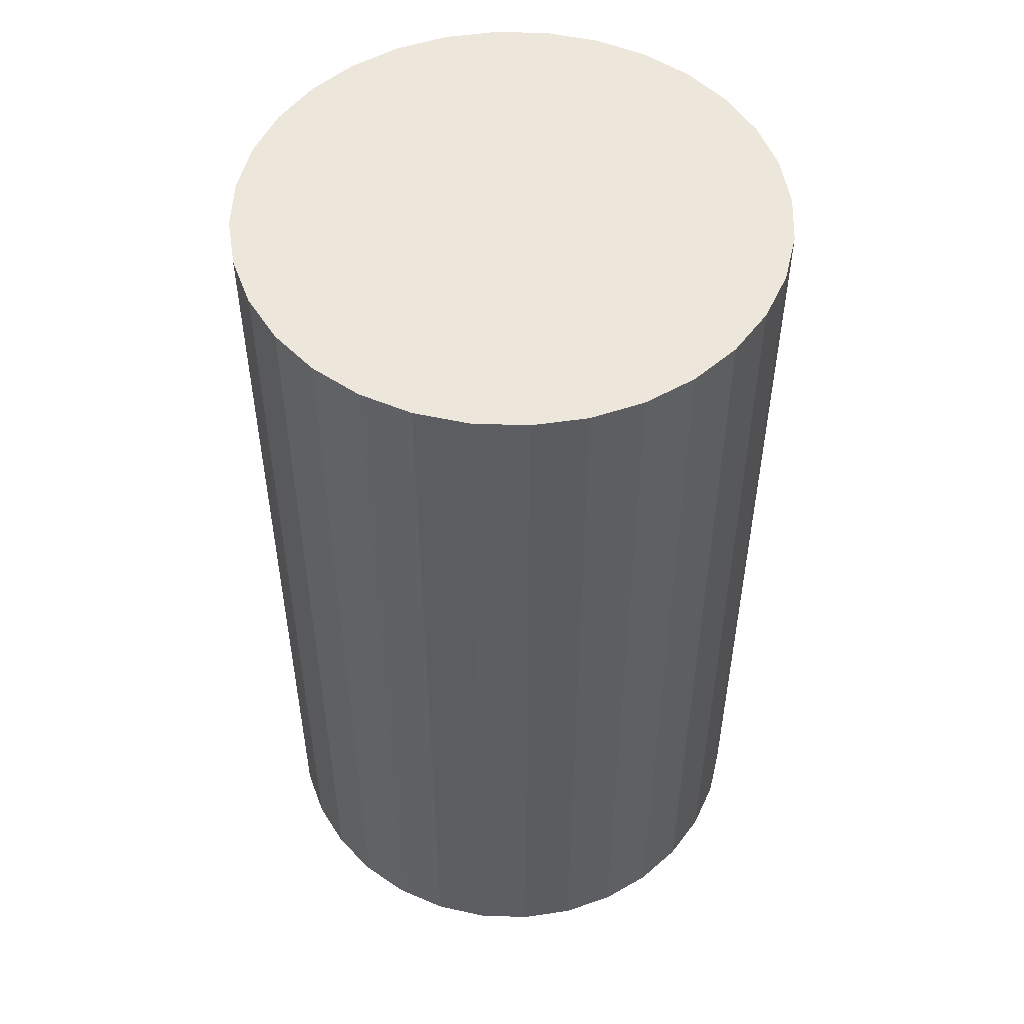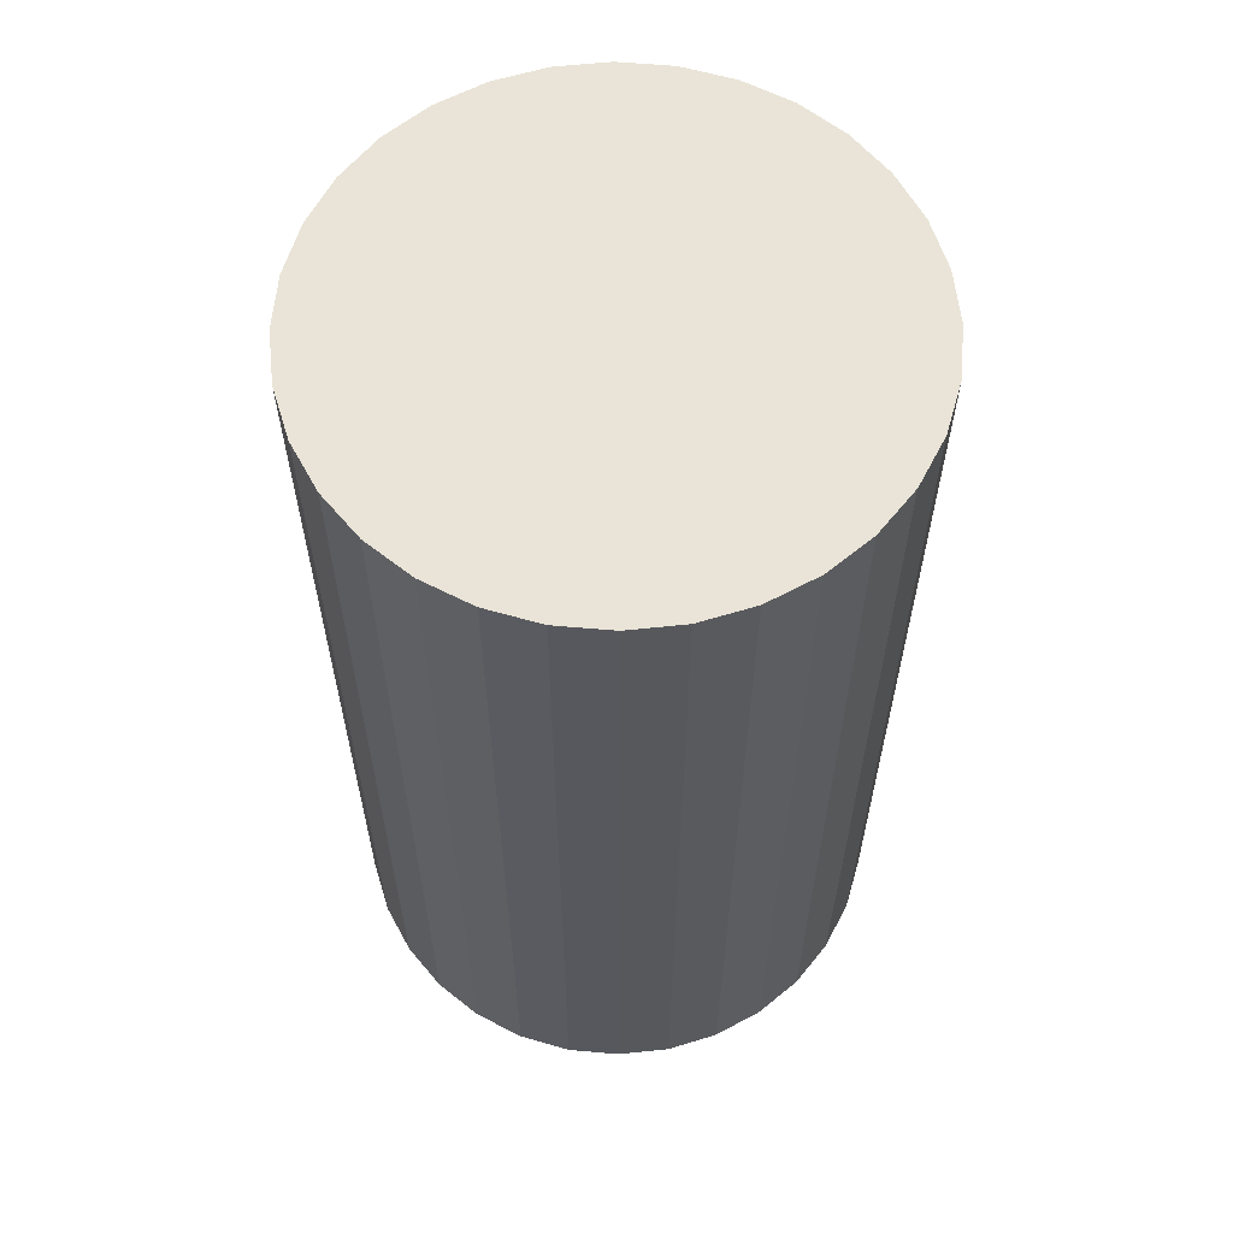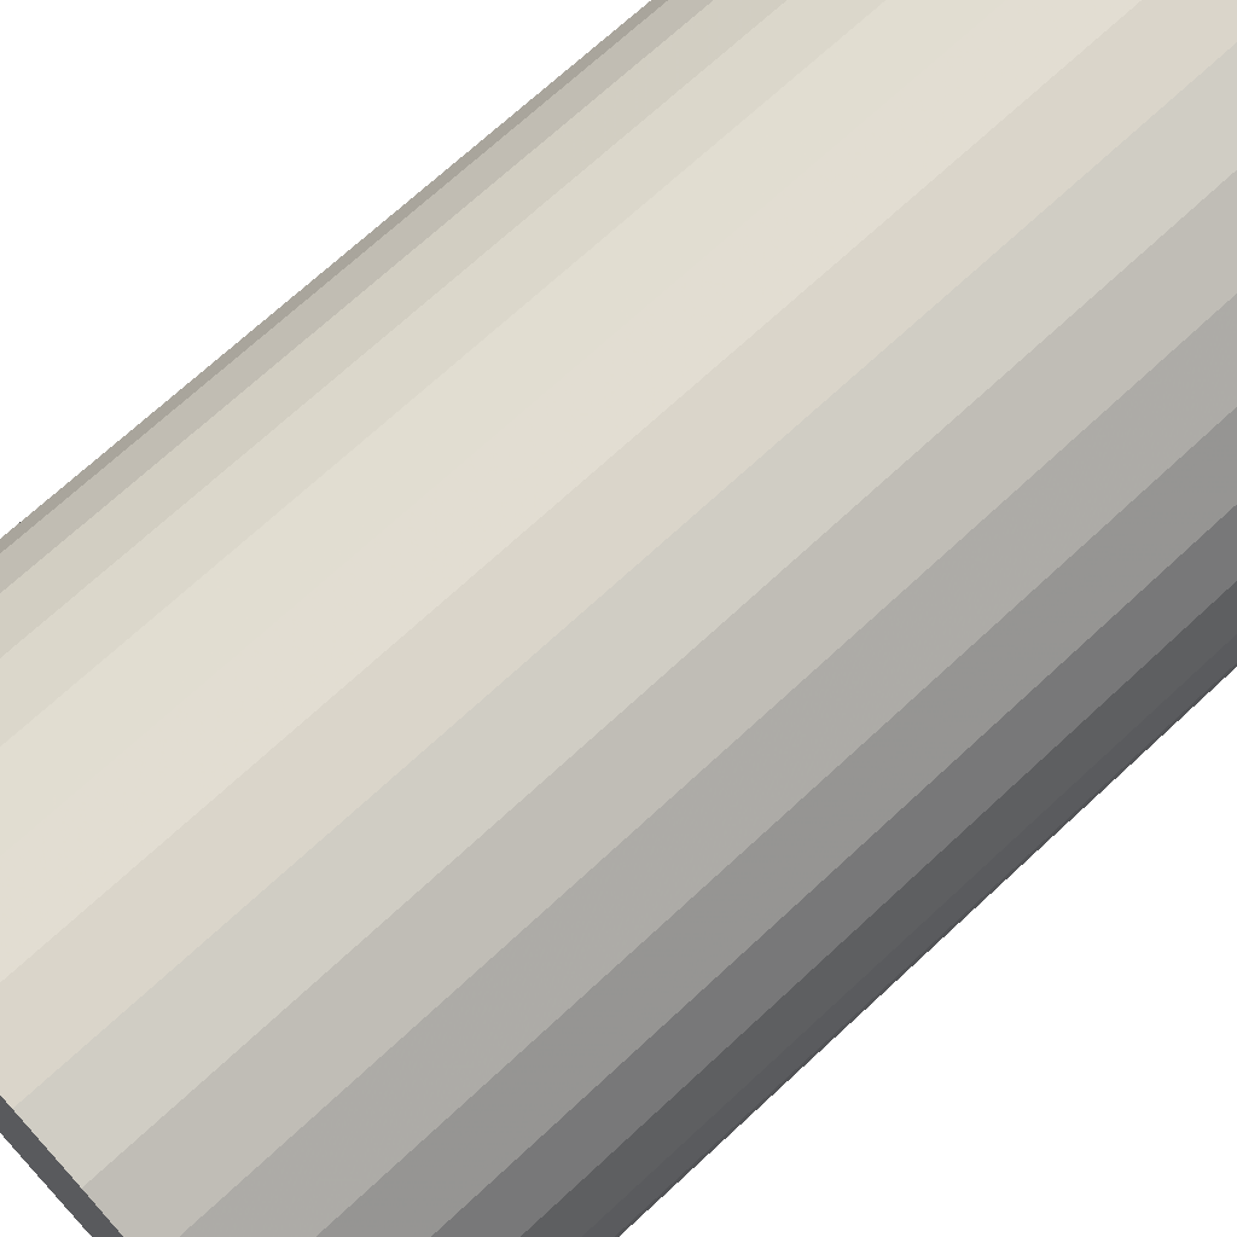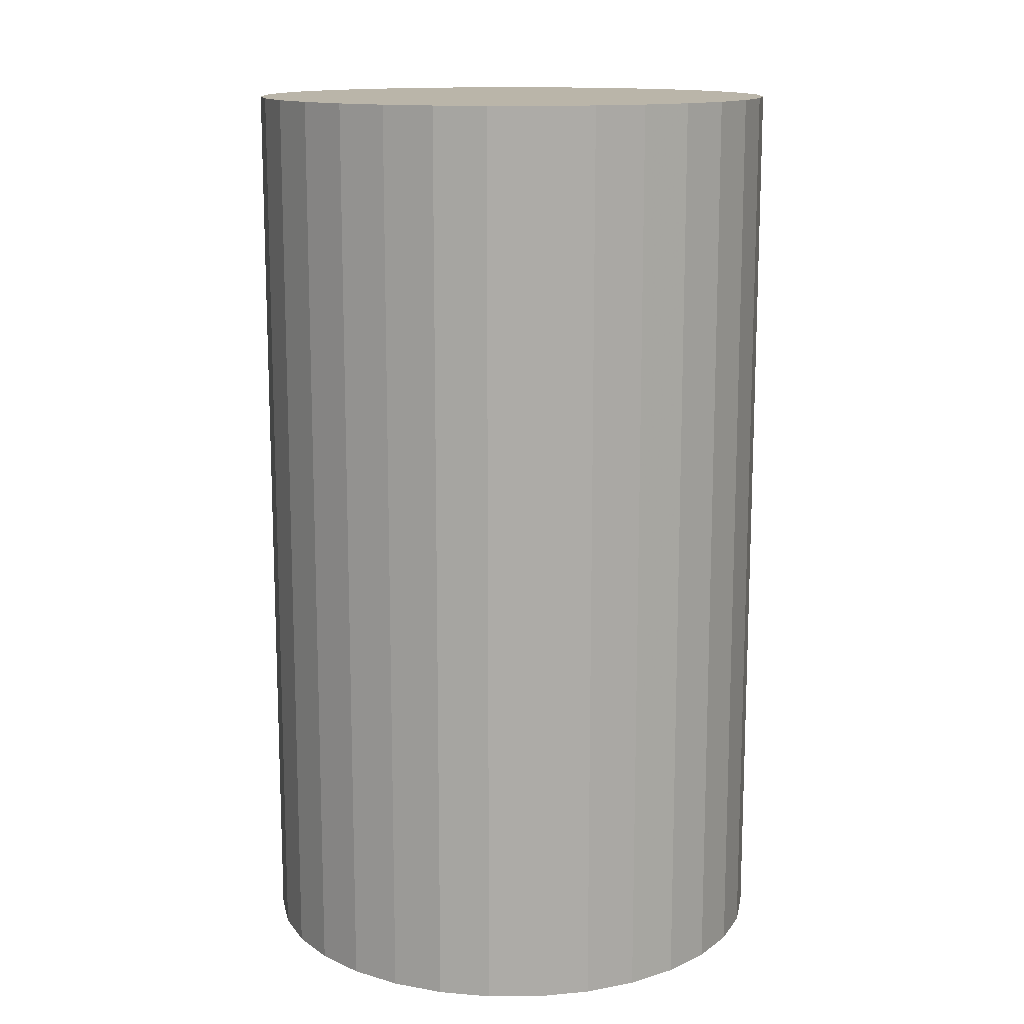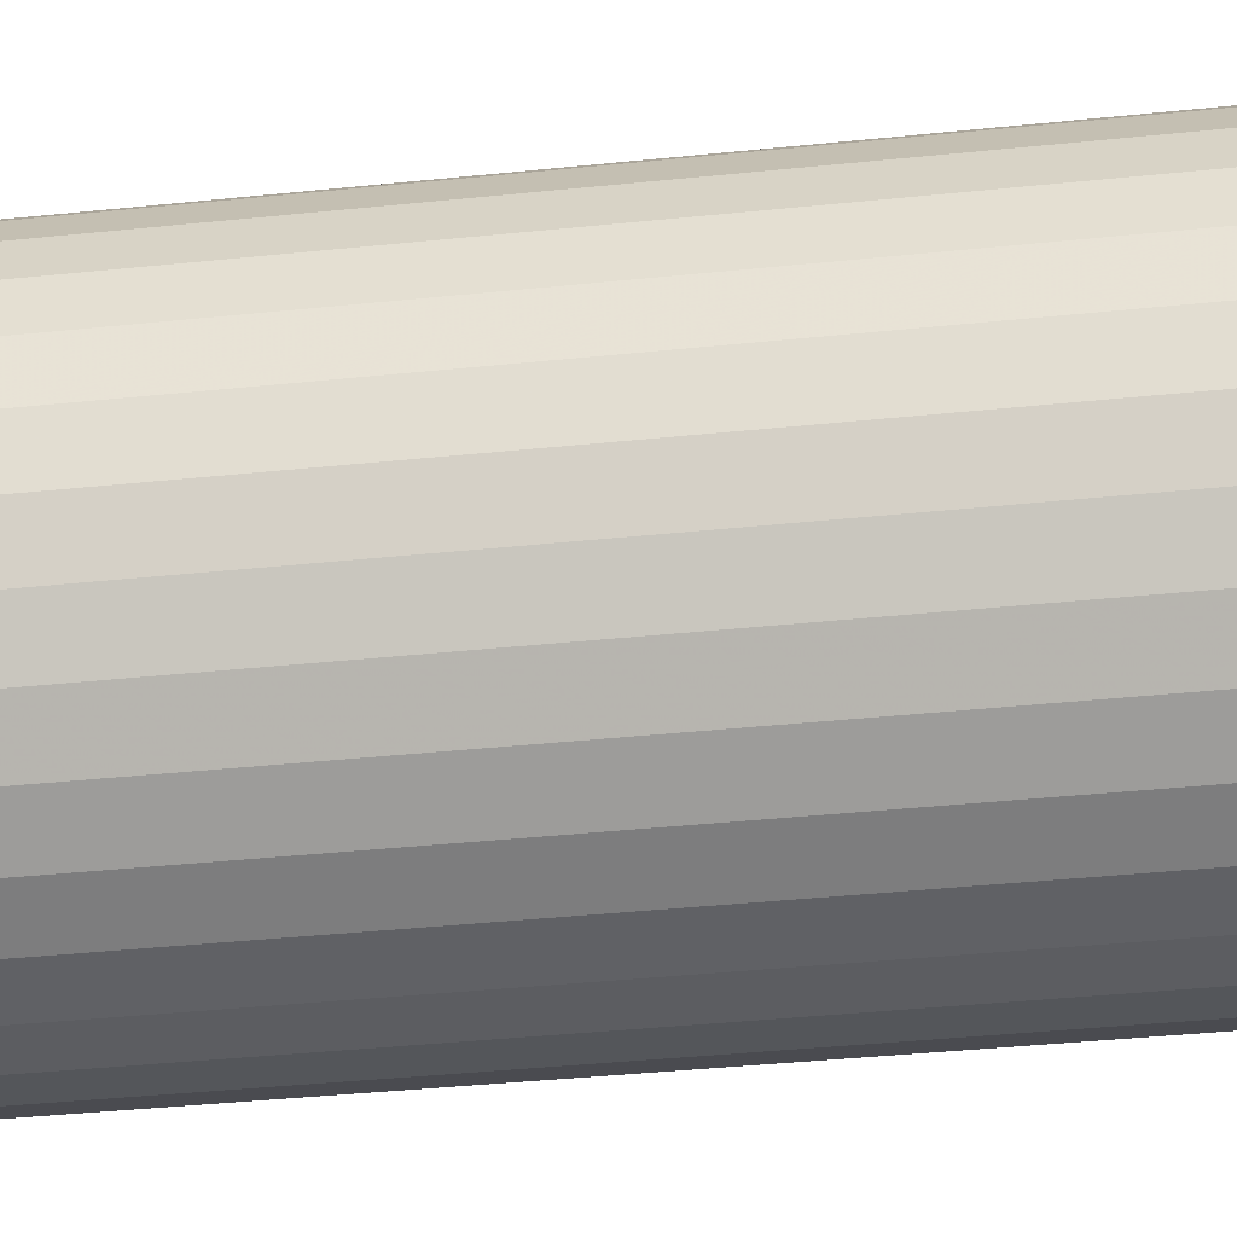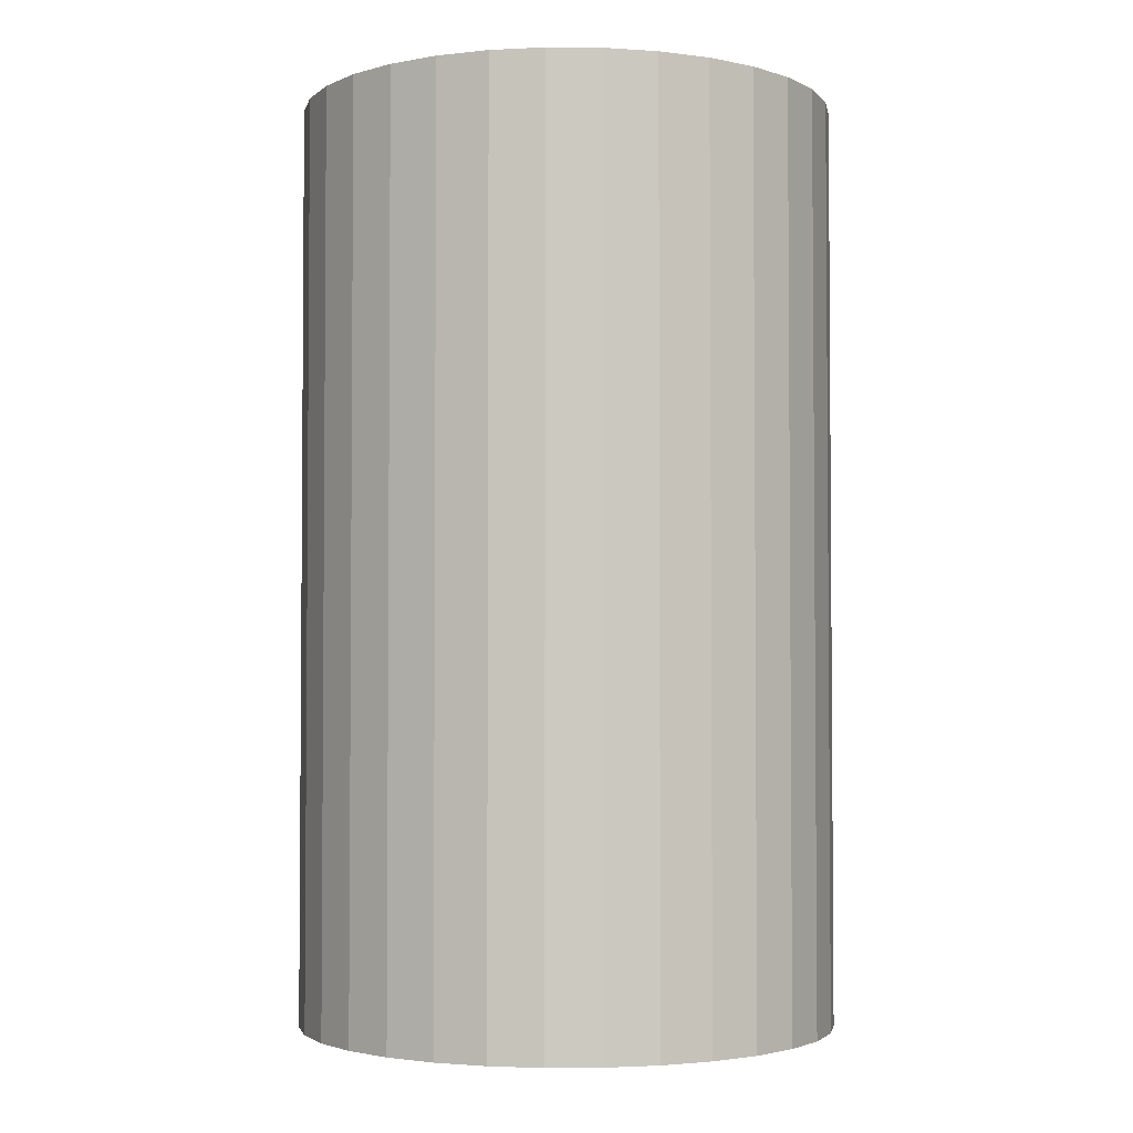
<metadata>
{"format":"obj","ext":"obj","renderer":"f3d","projection":"perspective","resolution":1024,"background":"white","views":[{"elev":51.7,"azim":97.8,"up":"+Z"},{"elev":60.9,"azim":157.0,"up":"+Z"},{"elev":70.7,"azim":47.2,"up":"+Y"},{"elev":13.6,"azim":-51.1,"up":"+Z"},{"elev":-42.6,"azim":96.9,"up":"+Y"},{"elev":-2.8,"azim":-97.1,"up":"+Z"}]}
</metadata>
<code>
v 0 0 -0.03691
v 0.02149 0 -0.03691
v 0.02149 0 0.03691
v 0 0 0.03691
v 0.02108 0.004192 -0.03691
v 0.02108 0.004192 0.03691
v 0.01985 0.008223 -0.03691
v 0.01985 0.008223 0.03691
v 0.01787 0.01194 -0.03691
v 0.01787 0.01194 0.03691
v 0.01519 0.01519 -0.03691
v 0.01519 0.01519 0.03691
v 0.01194 0.01787 -0.03691
v 0.01194 0.01787 0.03691
v 0.008223 0.01985 -0.03691
v 0.008223 0.01985 0.03691
v 0.004192 0.02108 -0.03691
v 0.004192 0.02108 0.03691
v 0 0.02149 -0.03691
v 0 0.02149 0.03691
v -0.004192 0.02108 -0.03691
v -0.004192 0.02108 0.03691
v -0.008223 0.01985 -0.03691
v -0.008223 0.01985 0.03691
v -0.01194 0.01787 -0.03691
v -0.01194 0.01787 0.03691
v -0.01519 0.01519 -0.03691
v -0.01519 0.01519 0.03691
v -0.01787 0.01194 -0.03691
v -0.01787 0.01194 0.03691
v -0.01985 0.008223 -0.03691
v -0.01985 0.008223 0.03691
v -0.02108 0.004192 -0.03691
v -0.02108 0.004192 0.03691
v -0.02149 0 -0.03691
v -0.02149 0 0.03691
v -0.02108 -0.004192 -0.03691
v -0.02108 -0.004192 0.03691
v -0.01985 -0.008223 -0.03691
v -0.01985 -0.008223 0.03691
v -0.01787 -0.01194 -0.03691
v -0.01787 -0.01194 0.03691
v -0.01519 -0.01519 -0.03691
v -0.01519 -0.01519 0.03691
v -0.01194 -0.01787 -0.03691
v -0.01194 -0.01787 0.03691
v -0.008223 -0.01985 -0.03691
v -0.008223 -0.01985 0.03691
v -0.004192 -0.02108 -0.03691
v -0.004192 -0.02108 0.03691
v -0 -0.02149 -0.03691
v -0 -0.02149 0.03691
v 0.004192 -0.02108 -0.03691
v 0.004192 -0.02108 0.03691
v 0.008223 -0.01985 -0.03691
v 0.008223 -0.01985 0.03691
v 0.01194 -0.01787 -0.03691
v 0.01194 -0.01787 0.03691
v 0.01519 -0.01519 -0.03691
v 0.01519 -0.01519 0.03691
v 0.01787 -0.01194 -0.03691
v 0.01787 -0.01194 0.03691
v 0.01985 -0.008223 -0.03691
v 0.01985 -0.008223 0.03691
v 0.02108 -0.004192 -0.03691
v 0.02108 -0.004192 0.03691
f 2 1 5
f 2 5 3
f 3 5 6
f 3 6 4
f 5 1 7
f 5 7 6
f 6 7 8
f 6 8 4
f 7 1 9
f 7 9 8
f 8 9 10
f 8 10 4
f 9 1 11
f 9 11 10
f 10 11 12
f 10 12 4
f 11 1 13
f 11 13 12
f 12 13 14
f 12 14 4
f 13 1 15
f 13 15 14
f 14 15 16
f 14 16 4
f 15 1 17
f 15 17 16
f 16 17 18
f 16 18 4
f 17 1 19
f 17 19 18
f 18 19 20
f 18 20 4
f 19 1 21
f 19 21 20
f 20 21 22
f 20 22 4
f 21 1 23
f 21 23 22
f 22 23 24
f 22 24 4
f 23 1 25
f 23 25 24
f 24 25 26
f 24 26 4
f 25 1 27
f 25 27 26
f 26 27 28
f 26 28 4
f 27 1 29
f 27 29 28
f 28 29 30
f 28 30 4
f 29 1 31
f 29 31 30
f 30 31 32
f 30 32 4
f 31 1 33
f 31 33 32
f 32 33 34
f 32 34 4
f 33 1 35
f 33 35 34
f 34 35 36
f 34 36 4
f 35 1 37
f 35 37 36
f 36 37 38
f 36 38 4
f 37 1 39
f 37 39 38
f 38 39 40
f 38 40 4
f 39 1 41
f 39 41 40
f 40 41 42
f 40 42 4
f 41 1 43
f 41 43 42
f 42 43 44
f 42 44 4
f 43 1 45
f 43 45 44
f 44 45 46
f 44 46 4
f 45 1 47
f 45 47 46
f 46 47 48
f 46 48 4
f 47 1 49
f 47 49 48
f 48 49 50
f 48 50 4
f 49 1 51
f 49 51 50
f 50 51 52
f 50 52 4
f 51 1 53
f 51 53 52
f 52 53 54
f 52 54 4
f 53 1 55
f 53 55 54
f 54 55 56
f 54 56 4
f 55 1 57
f 55 57 56
f 56 57 58
f 56 58 4
f 57 1 59
f 57 59 58
f 58 59 60
f 58 60 4
f 59 1 61
f 59 61 60
f 60 61 62
f 60 62 4
f 61 1 63
f 61 63 62
f 62 63 64
f 62 64 4
f 63 1 65
f 63 65 64
f 64 65 66
f 64 66 4
f 65 1 2
f 65 2 66
f 66 2 3
f 66 3 4

</code>
